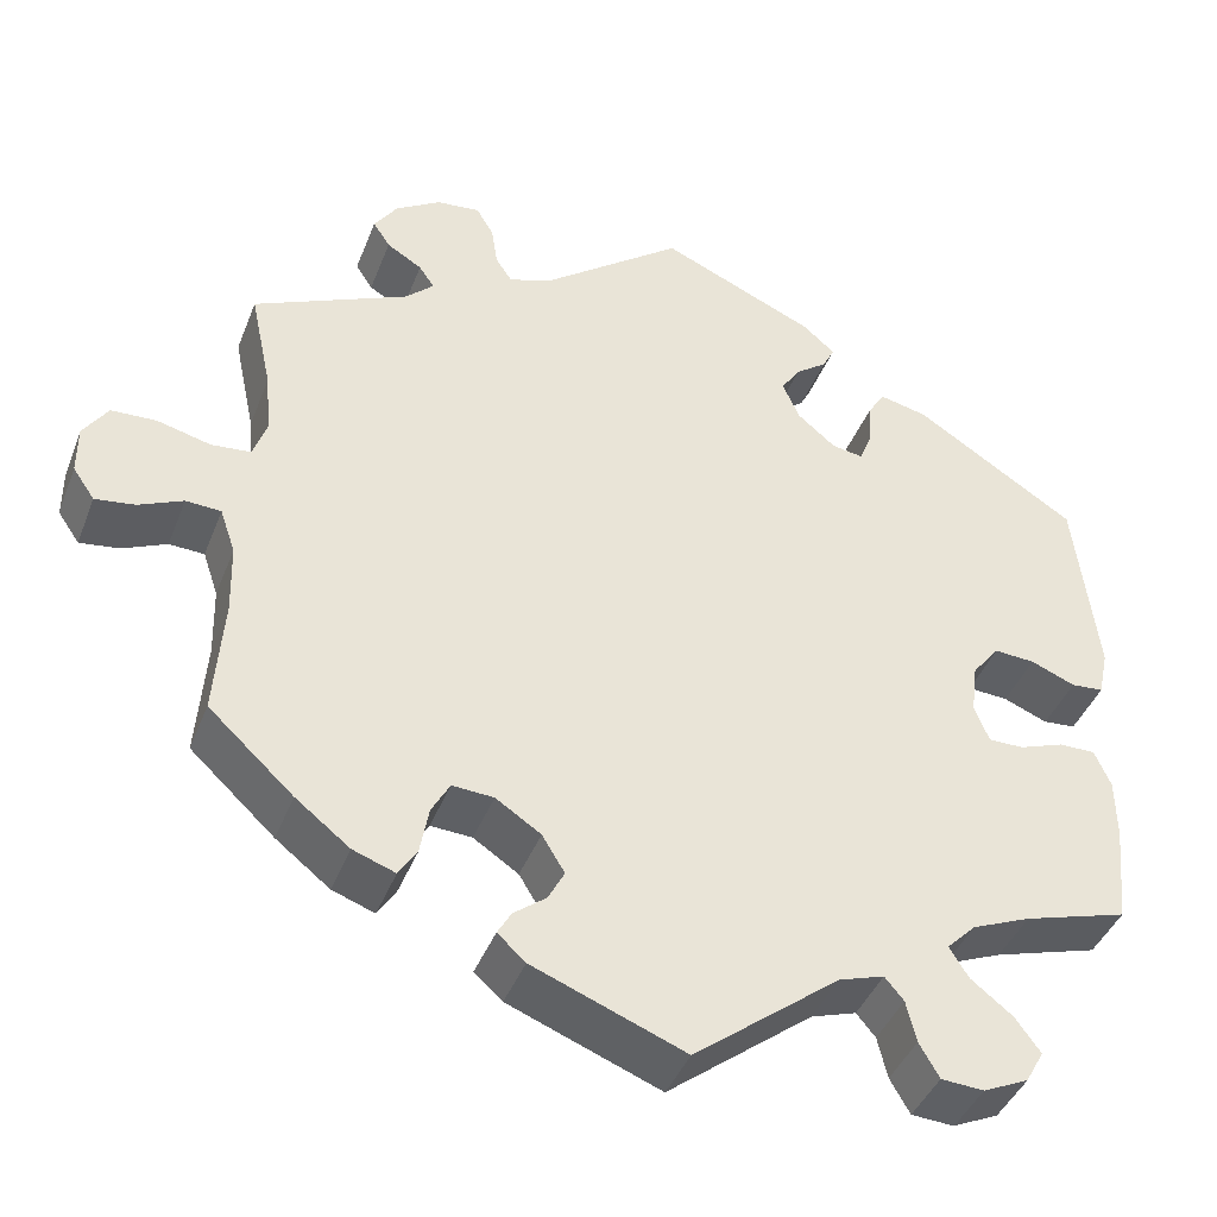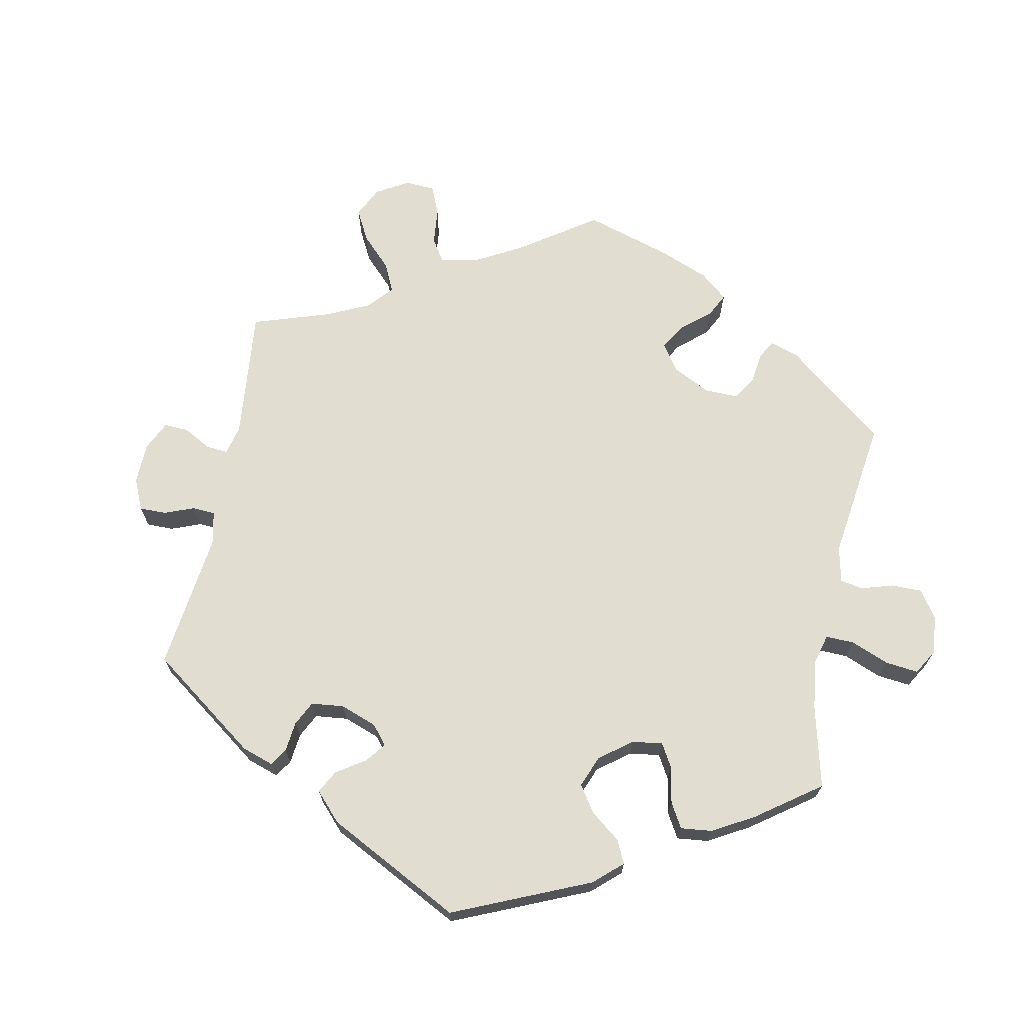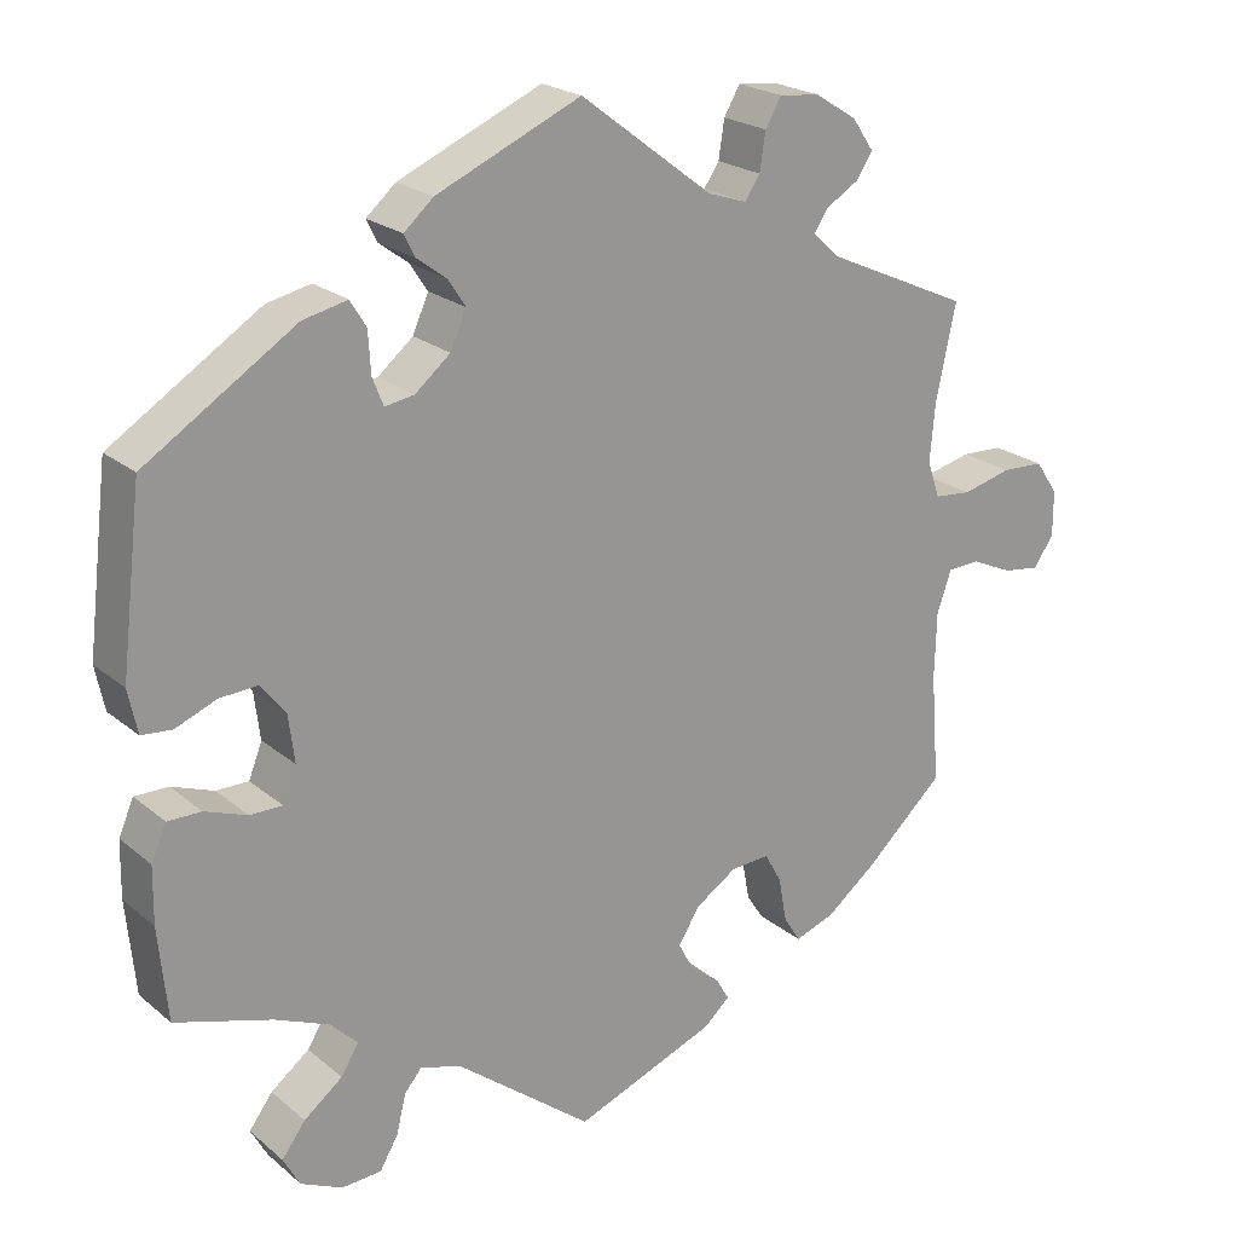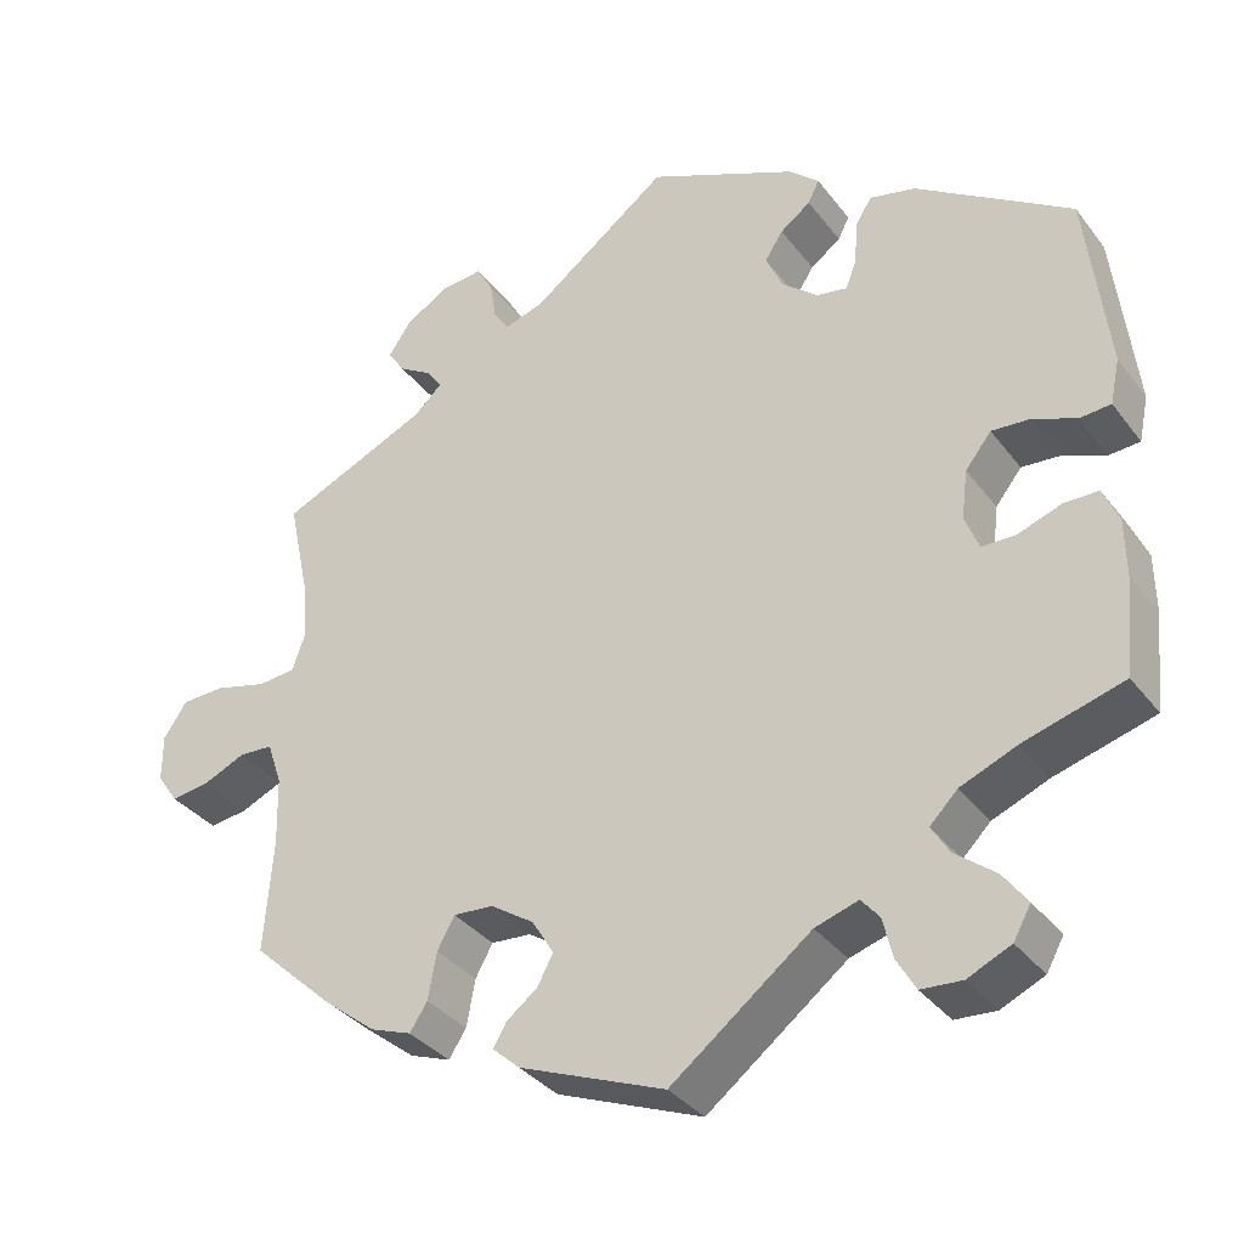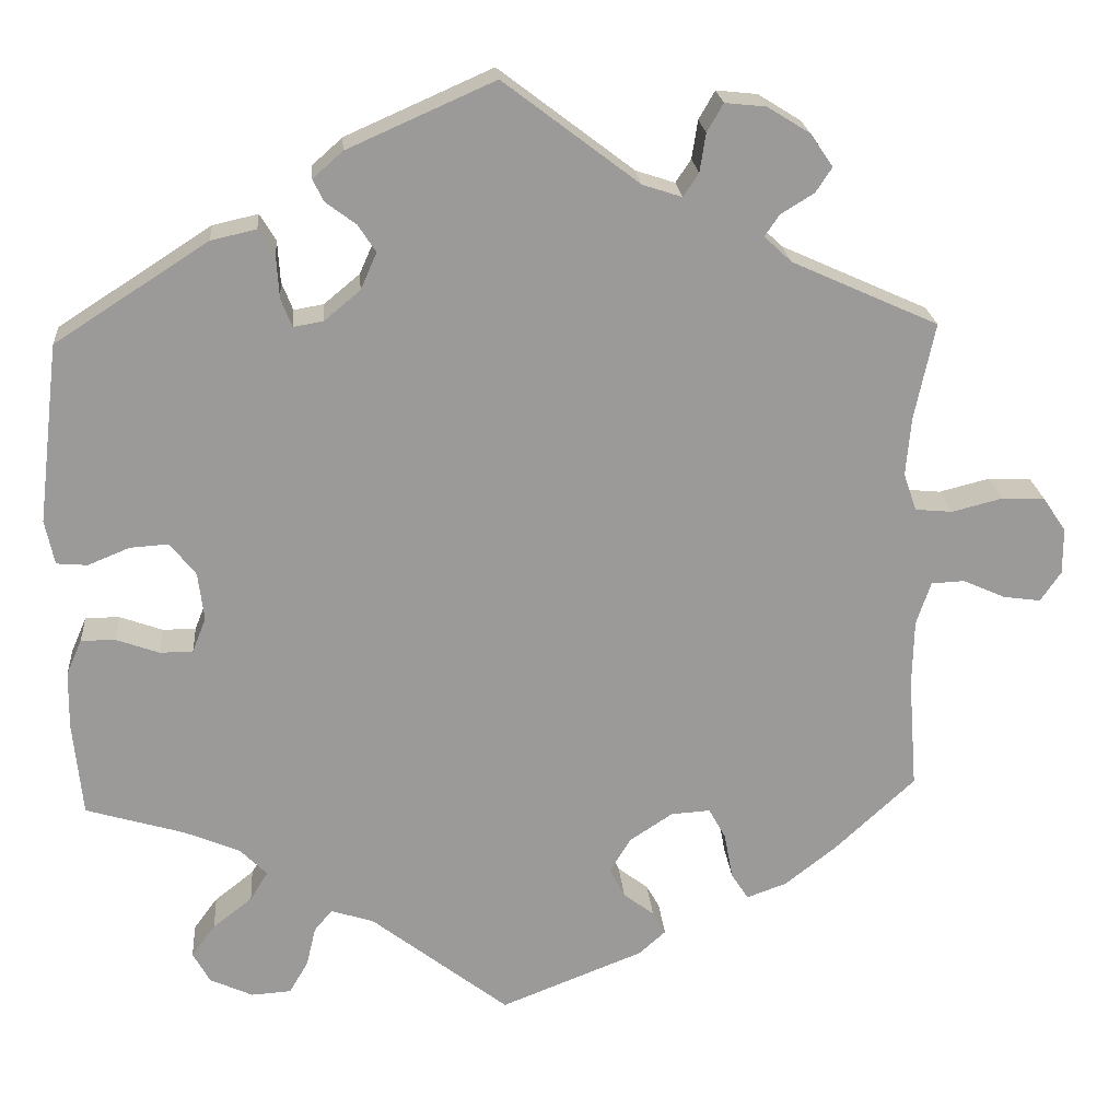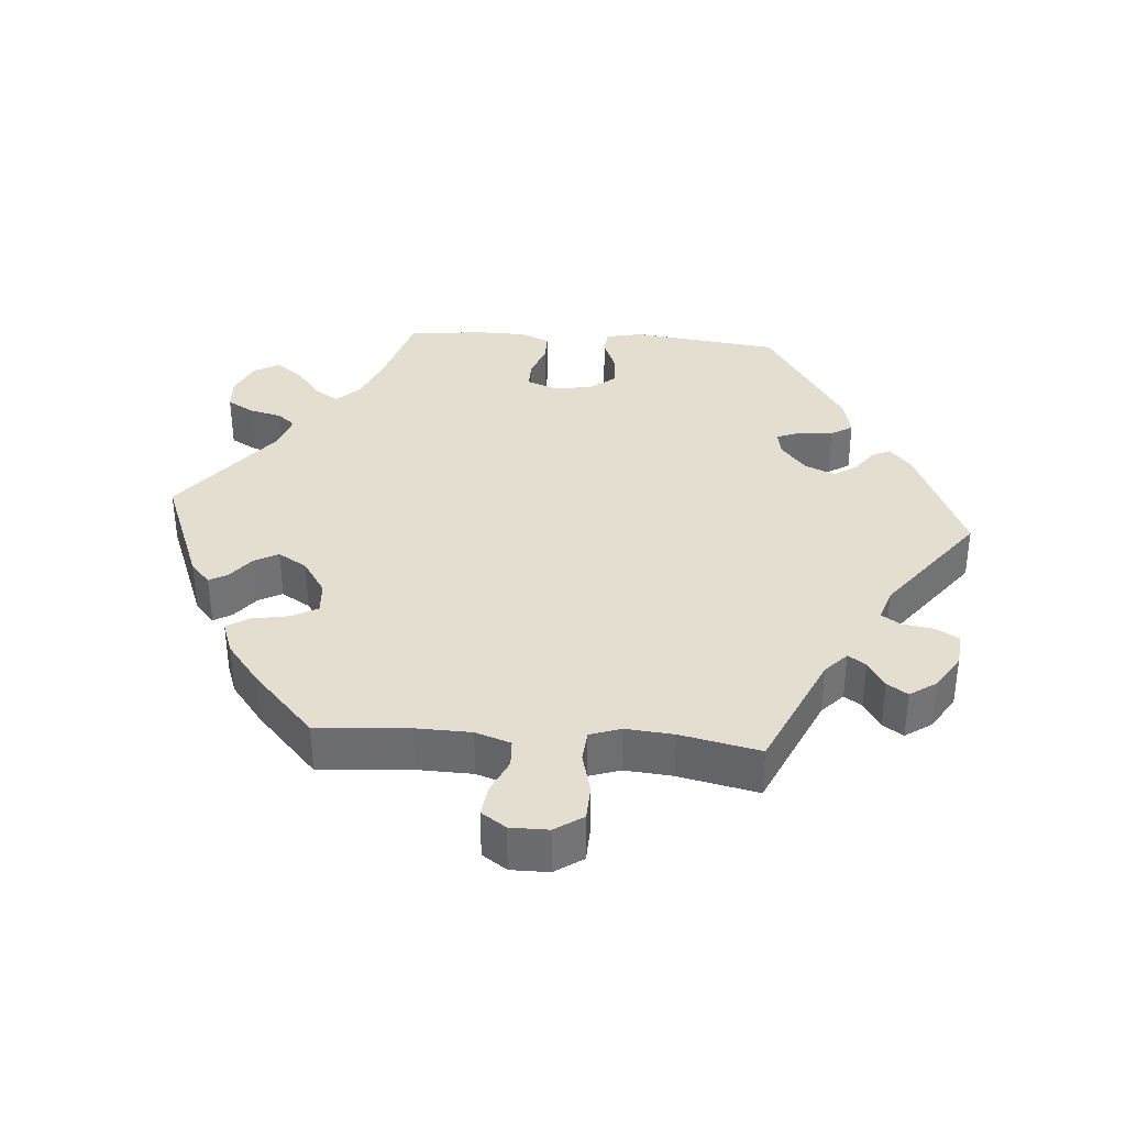
<metadata>
{"format":"obj","ext":"obj","renderer":"f3d","projection":"perspective","resolution":1024,"background":"white","views":[{"elev":-41.6,"azim":-20.3,"up":"+Z"},{"elev":68.9,"azim":71.2,"up":"+Y"},{"elev":21.8,"azim":144.7,"up":"+Z"},{"elev":-34.5,"azim":31.7,"up":"+Z"},{"elev":21.1,"azim":175.4,"up":"+Z"},{"elev":35.9,"azim":-85.5,"up":"+Y"}]}
</metadata>
<code>
v -0.33 0.07 0.366
v -0.298 0.07 0.396
v -0.315 0.07 0.421
v -0.354 0.07 0.445
v -0.373 0.07 0.474
v -0.347 0.07 0.512
v -0.297 0.07 0.543
v -0.249 0.07 0.548
v -0.23 0.07 0.515
v -0.223 0.07 0.47
v -0.205 0.07 0.443
v -0.159 0.07 0.458
v -0.001 0.07 0.578
v 0.171 0.07 0.502
v 0.206 0.07 0.471
v 0.193 0.07 0.445
v 0.158 0.07 0.419
v 0.137 0.07 0.387
v 0.156 0.07 0.344
v 0.198 0.07 0.309
v 0.233 0.07 0.303
v 0.246 0.07 0.336
v 0.249 0.07 0.385
v 0.268 0.07 0.416
v 0.321 0.07 0.404
v 0.5 0.07 0.289
v 0.525 0.07 0.079
v 0.514 0.07 0.027
v 0.478 0.07 0.024
v 0.429 0.07 0.044
v 0.384 0.07 0.047
v 0.354 0.07 0.009
v 0.347 0.07 -0.047
v 0.363 0.07 -0.088
v 0.402 0.07 -0.088
v 0.452 0.07 -0.07
v 0.492 0.07 -0.07
v 0.51 0.07 -0.111
v 0.511 0.07 -0.178
v 0.5 0.07 -0.289
v 0.385 0.07 -0.323
v 0.32 0.07 -0.35
v 0.288 0.07 -0.382
v 0.309 0.07 -0.416
v 0.355 0.07 -0.452
v 0.383 0.07 -0.49
v 0.363 0.07 -0.526
v 0.313 0.07 -0.549
v 0.266 0.07 -0.546
v 0.244 0.07 -0.508
v 0.233 0.07 -0.462
v 0.212 0.07 -0.437
v 0.162 0.07 -0.453
v 0.001 0.07 -0.578
v -0.167 0.07 -0.512
v -0.198 0.07 -0.484
v -0.183 0.07 -0.458
v -0.147 0.07 -0.43
v -0.129 0.07 -0.396
v -0.154 0.07 -0.355
v -0.204 0.07 -0.322
v -0.25 0.07 -0.319
v -0.27 0.07 -0.355
v -0.28 0.07 -0.409
v -0.3 0.07 -0.44
v -0.347 0.07 -0.423
v -0.407 0.07 -0.376
v -0.501 0.07 -0.289
v -0.491 0.07 -0.158
v -0.493 0.07 -0.08
v -0.51 0.07 -0.03
v -0.549 0.07 -0.028
v -0.598 0.07 -0.05
v -0.642 0.07 -0.056
v -0.666 0.07 -0.021
v -0.666 0.07 0.033
v -0.639 0.07 0.073
v -0.589 0.07 0.075
v -0.53 0.07 0.06
v -0.486 0.07 0.064
v -0.471 0.07 0.108
v -0.477 0.07 0.176
v -0.501 0.07 0.289
v -0.33 0 0.366
v -0.298 0 0.396
v -0.315 0 0.421
v -0.354 0 0.445
v -0.373 0 0.474
v -0.347 0 0.512
v -0.297 0 0.543
v -0.249 0 0.548
v -0.23 0 0.515
v -0.223 0 0.47
v -0.205 0 0.443
v -0.159 0 0.458
v -0.001 0 0.578
v 0.171 0 0.502
v 0.206 0 0.471
v 0.193 0 0.445
v 0.158 0 0.419
v 0.137 0 0.387
v 0.156 0 0.344
v 0.198 0 0.309
v 0.233 0 0.303
v 0.246 0 0.336
v 0.249 0 0.385
v 0.268 0 0.416
v 0.321 0 0.404
v 0.5 0 0.289
v 0.525 0 0.079
v 0.514 0 0.027
v 0.478 0 0.024
v 0.429 0 0.044
v 0.384 0 0.047
v 0.354 0 0.009
v 0.347 0 -0.047
v 0.363 0 -0.088
v 0.402 0 -0.088
v 0.452 0 -0.07
v 0.492 0 -0.07
v 0.51 0 -0.111
v 0.511 0 -0.178
v 0.5 0 -0.289
v 0.385 0 -0.323
v 0.32 0 -0.35
v 0.288 0 -0.382
v 0.309 0 -0.416
v 0.355 0 -0.452
v 0.383 0 -0.49
v 0.363 0 -0.526
v 0.313 0 -0.549
v 0.266 0 -0.546
v 0.244 0 -0.508
v 0.233 0 -0.462
v 0.212 0 -0.437
v 0.162 0 -0.453
v 0.001 0 -0.578
v -0.167 0 -0.512
v -0.198 0 -0.484
v -0.183 0 -0.458
v -0.147 0 -0.43
v -0.129 0 -0.396
v -0.154 0 -0.355
v -0.204 0 -0.322
v -0.25 0 -0.319
v -0.27 0 -0.355
v -0.28 0 -0.409
v -0.3 0 -0.44
v -0.347 0 -0.423
v -0.407 0 -0.376
v -0.501 0 -0.289
v -0.491 0 -0.158
v -0.493 0 -0.08
v -0.51 0 -0.03
v -0.549 0 -0.028
v -0.598 0 -0.05
v -0.642 0 -0.056
v -0.666 0 -0.021
v -0.666 0 0.033
v -0.639 0 0.073
v -0.589 0 0.075
v -0.53 0 0.06
v -0.486 0 0.064
v -0.471 0 0.108
v -0.477 0 0.176
v -0.501 0 0.289
f 82 83 1
f 81 82 1 2
f 80 81 2
f 76 77 78 79
f 76 79 80
f 75 76 80
f 72 73 74 75
f 71 72 75 80
f 70 71 80 2
f 66 67 68 69
f 66 69 70 2
f 63 64 65 66
f 62 63 66 2
f 55 56 57 58
f 53 54 55 58
f 52 53 58 59
f 48 49 50 51
f 48 51 52
f 47 48 52
f 44 45 46 47
f 43 44 47 52
f 42 43 52 59
f 38 39 40 41
f 35 36 37 38
f 34 35 38 41
f 33 34 41 42
f 27 28 29 30
f 27 30 31
f 26 27 31
f 25 26 31 32
f 22 23 24 25
f 21 22 25 32
f 14 15 16 17
f 12 13 14 17
f 11 12 17 18
f 7 8 9 10
f 7 10 11
f 6 7 11
f 3 4 5 6
f 2 3 6 11
f 61 62 2 11
f 33 42 59 60
f 20 21 32 33
f 19 20 33 60
f 19 60 61
f 11 18 19 61
f 84 166 165
f 85 84 165 164
f 85 164 163
f 162 161 160 159
f 163 162 159
f 163 159 158
f 158 157 156 155
f 163 158 155 154
f 85 163 154 153
f 152 151 150 149
f 85 153 152 149
f 149 148 147 146
f 85 149 146 145
f 141 140 139 138
f 141 138 137 136
f 142 141 136 135
f 134 133 132 131
f 135 134 131
f 135 131 130
f 130 129 128 127
f 135 130 127 126
f 142 135 126 125
f 124 123 122 121
f 121 120 119 118
f 124 121 118 117
f 125 124 117 116
f 113 112 111 110
f 114 113 110
f 114 110 109
f 115 114 109 108
f 108 107 106 105
f 115 108 105 104
f 100 99 98 97
f 100 97 96 95
f 101 100 95 94
f 93 92 91 90
f 94 93 90
f 94 90 89
f 89 88 87 86
f 94 89 86 85
f 94 85 145 144
f 143 142 125 116
f 116 115 104 103
f 143 116 103 102
f 144 143 102
f 144 102 101 94
f 1 84 85 2
f 2 85 86 3
f 3 86 87 4
f 4 87 88 5
f 5 88 89 6
f 6 89 90 7
f 7 90 91 8
f 8 91 92 9
f 9 92 93 10
f 10 93 94 11
f 11 94 95 12
f 12 95 96 13
f 13 96 97 14
f 14 97 98 15
f 15 98 99 16
f 16 99 100 17
f 17 100 101 18
f 18 101 102 19
f 19 102 103 20
f 20 103 104 21
f 21 104 105 22
f 22 105 106 23
f 23 106 107 24
f 24 107 108 25
f 25 108 109 26
f 26 109 110 27
f 27 110 111 28
f 28 111 112 29
f 29 112 113 30
f 30 113 114 31
f 31 114 115 32
f 32 115 116 33
f 33 116 117 34
f 34 117 118 35
f 35 118 119 36
f 36 119 120 37
f 37 120 121 38
f 38 121 122 39
f 39 122 123 40
f 40 123 124 41
f 41 124 125 42
f 42 125 126 43
f 43 126 127 44
f 44 127 128 45
f 45 128 129 46
f 46 129 130 47
f 47 130 131 48
f 48 131 132 49
f 49 132 133 50
f 50 133 134 51
f 51 134 135 52
f 52 135 136 53
f 53 136 137 54
f 54 137 138 55
f 55 138 139 56
f 56 139 140 57
f 57 140 141 58
f 58 141 142 59
f 59 142 143 60
f 60 143 144 61
f 61 144 145 62
f 62 145 146 63
f 63 146 147 64
f 64 147 148 65
f 65 148 149 66
f 66 149 150 67
f 67 150 151 68
f 68 151 152 69
f 69 152 153 70
f 70 153 154 71
f 71 154 155 72
f 72 155 156 73
f 73 156 157 74
f 74 157 158 75
f 75 158 159 76
f 76 159 160 77
f 77 160 161 78
f 78 161 162 79
f 79 162 163 80
f 80 163 164 81
f 81 164 165 82
f 82 165 166 83
f 83 166 84 1

</code>
